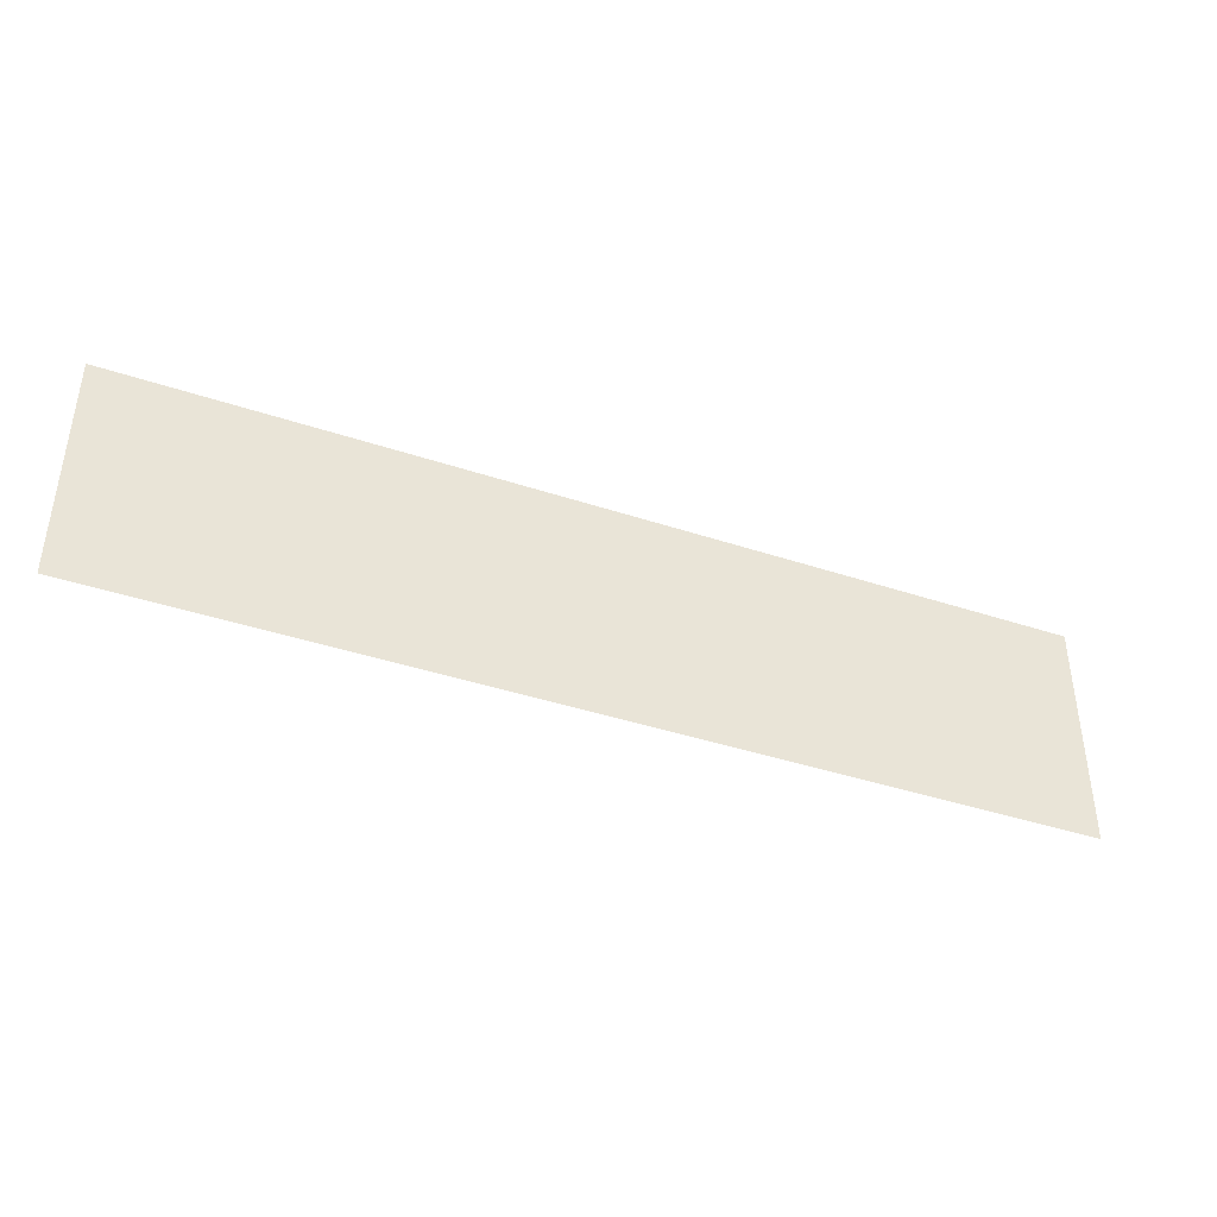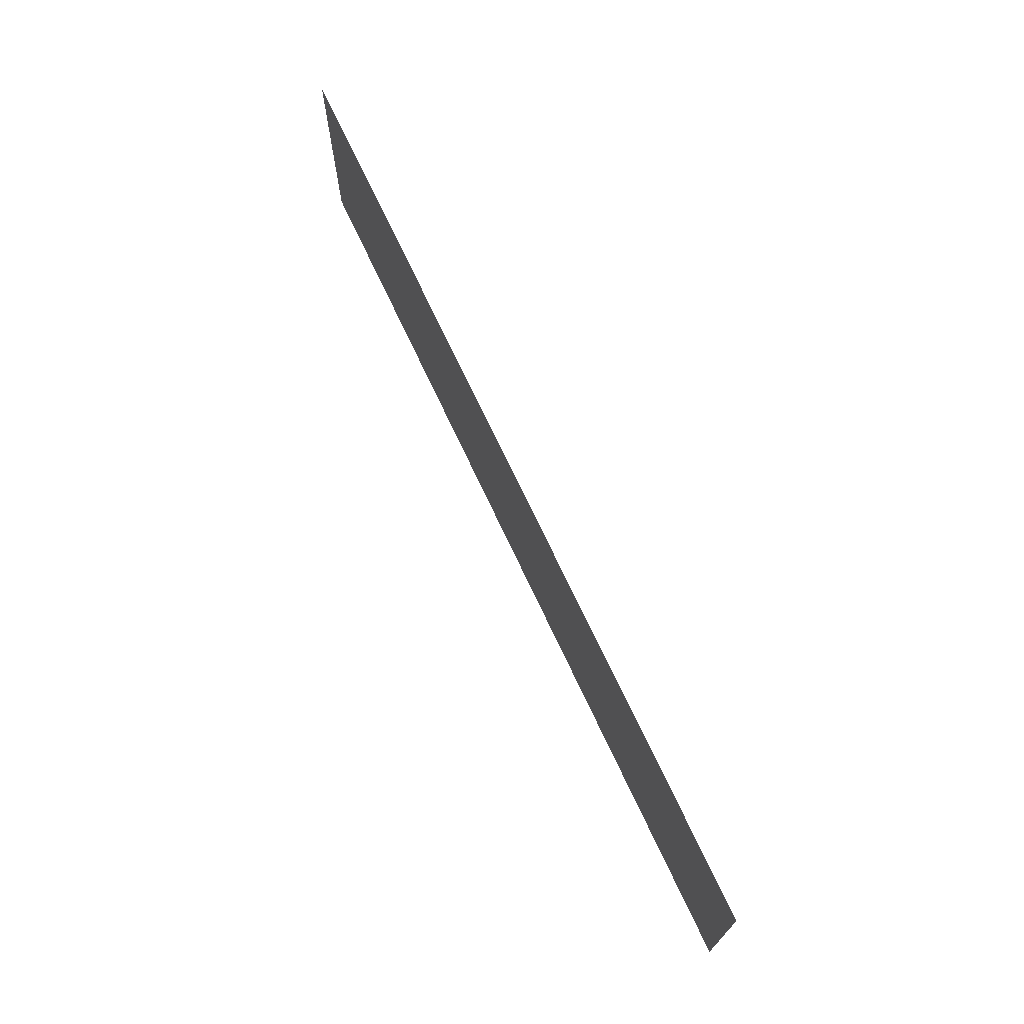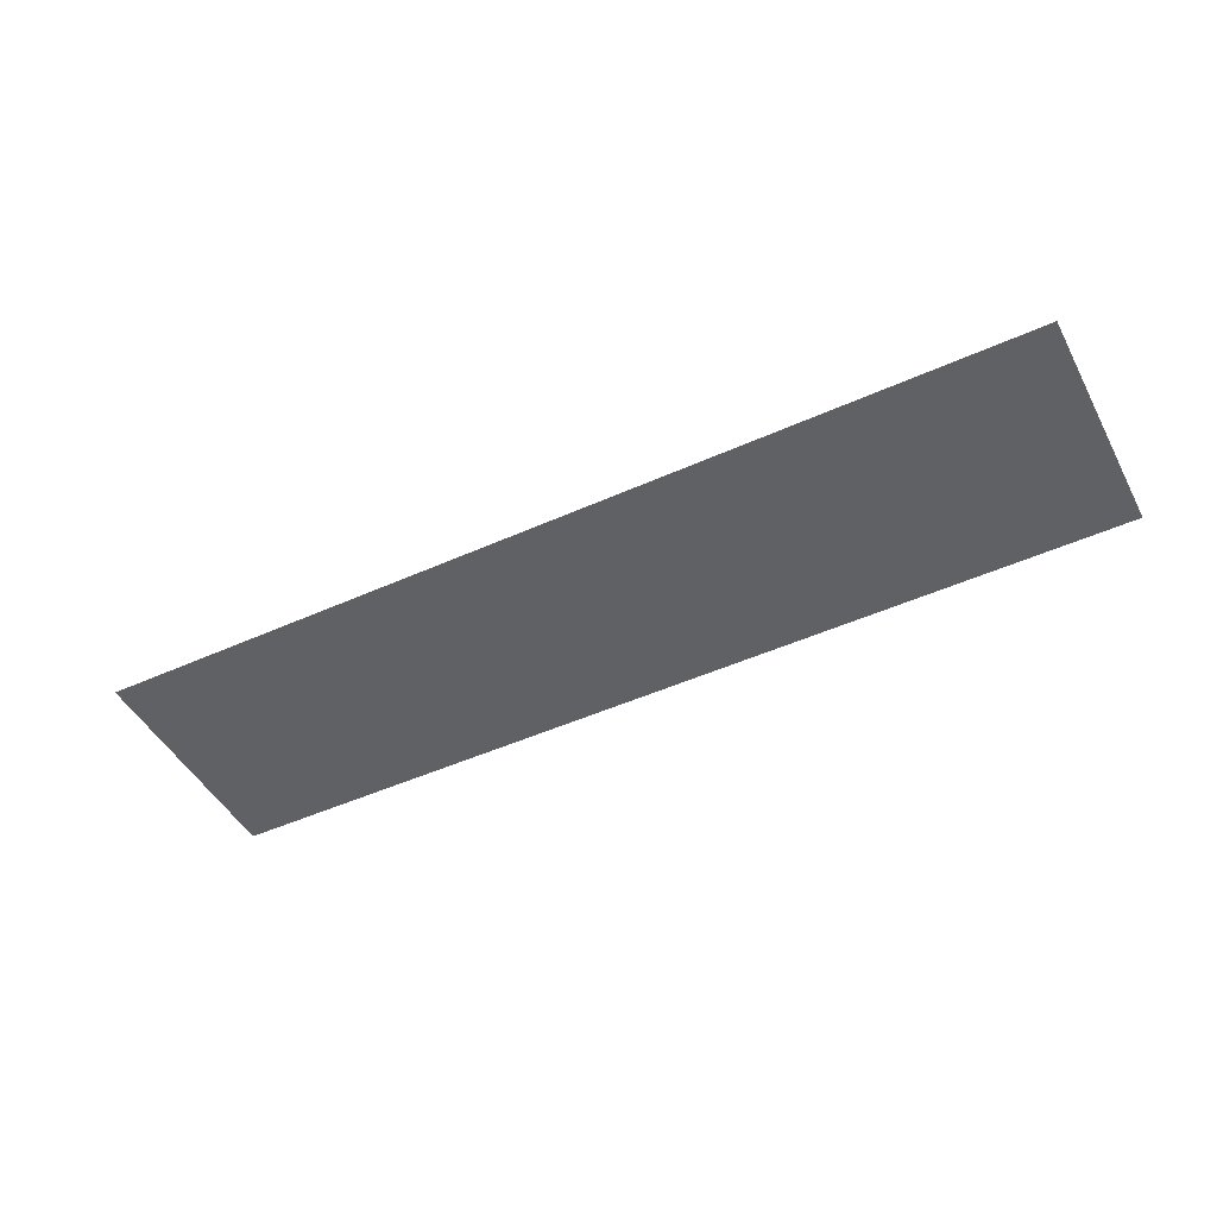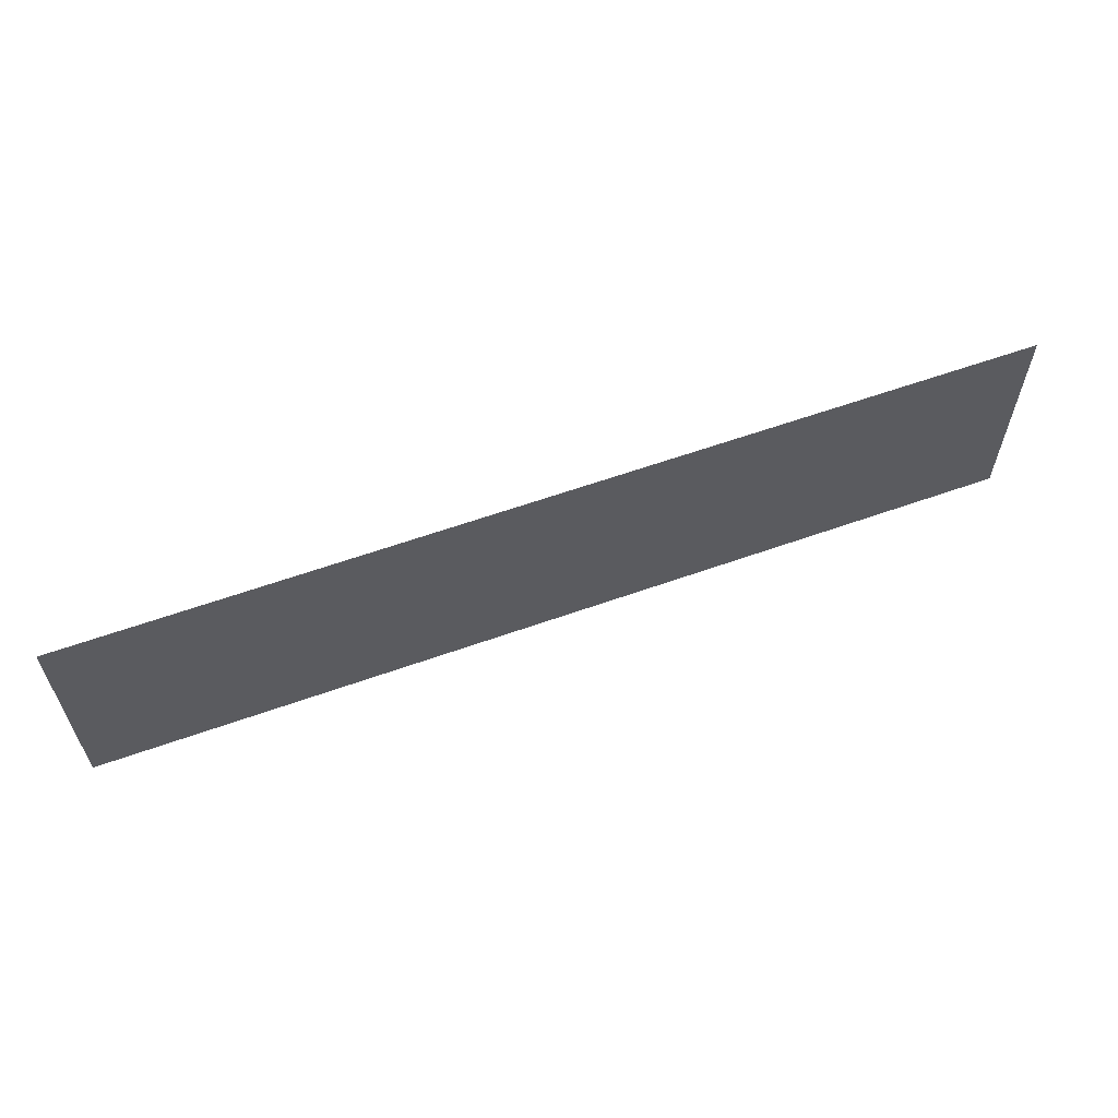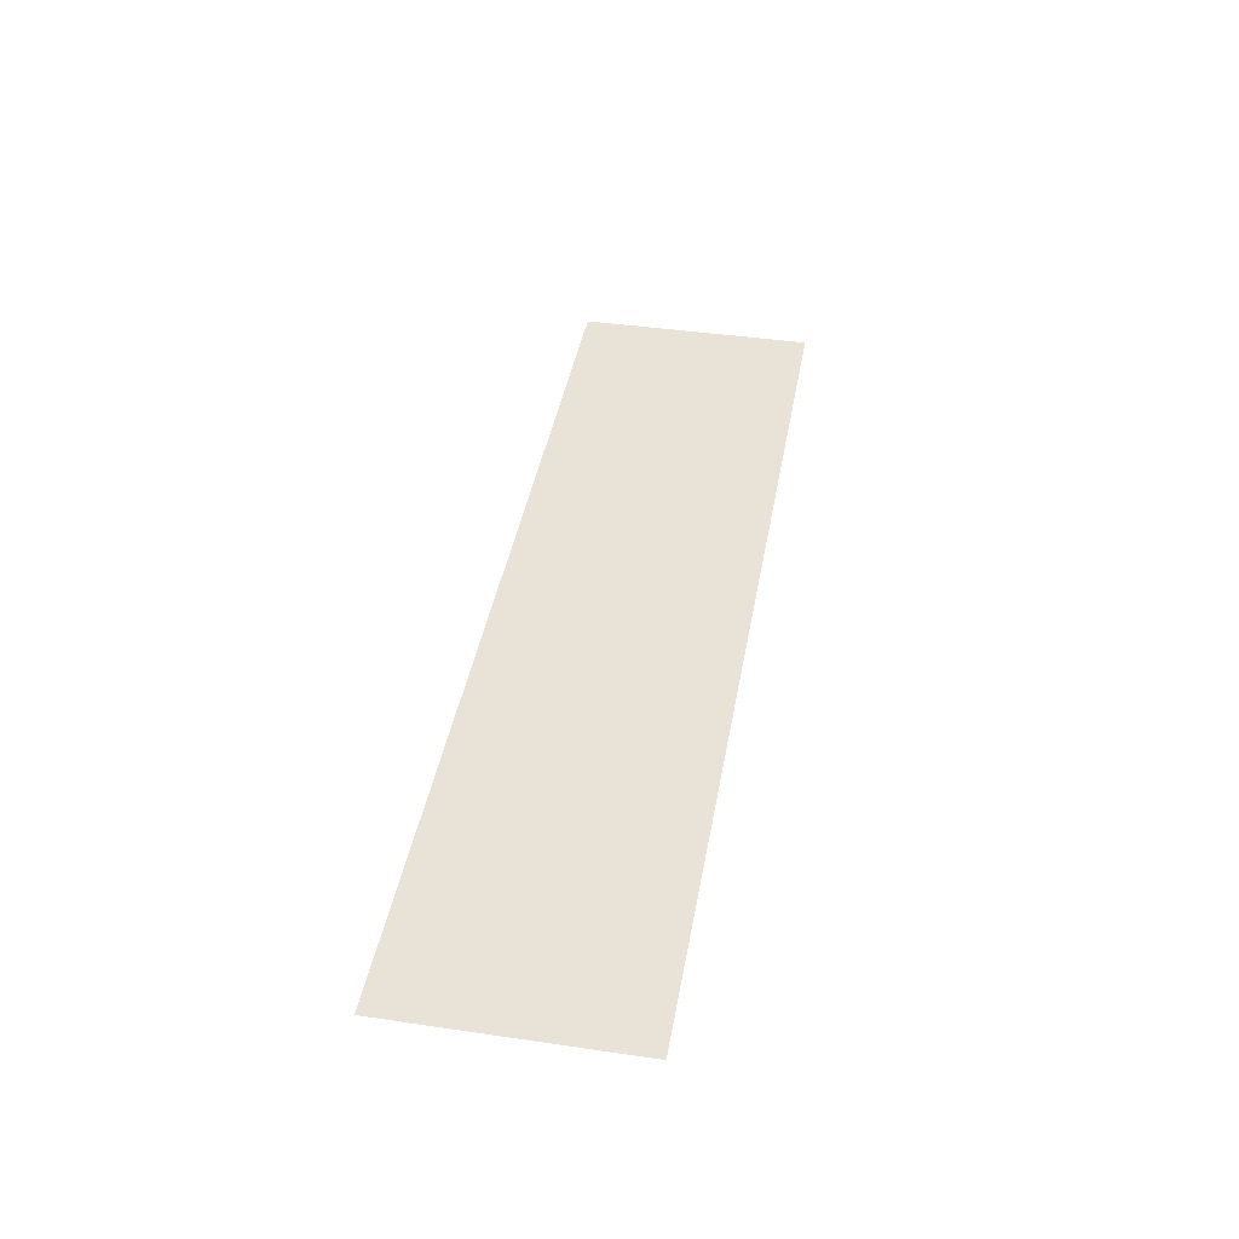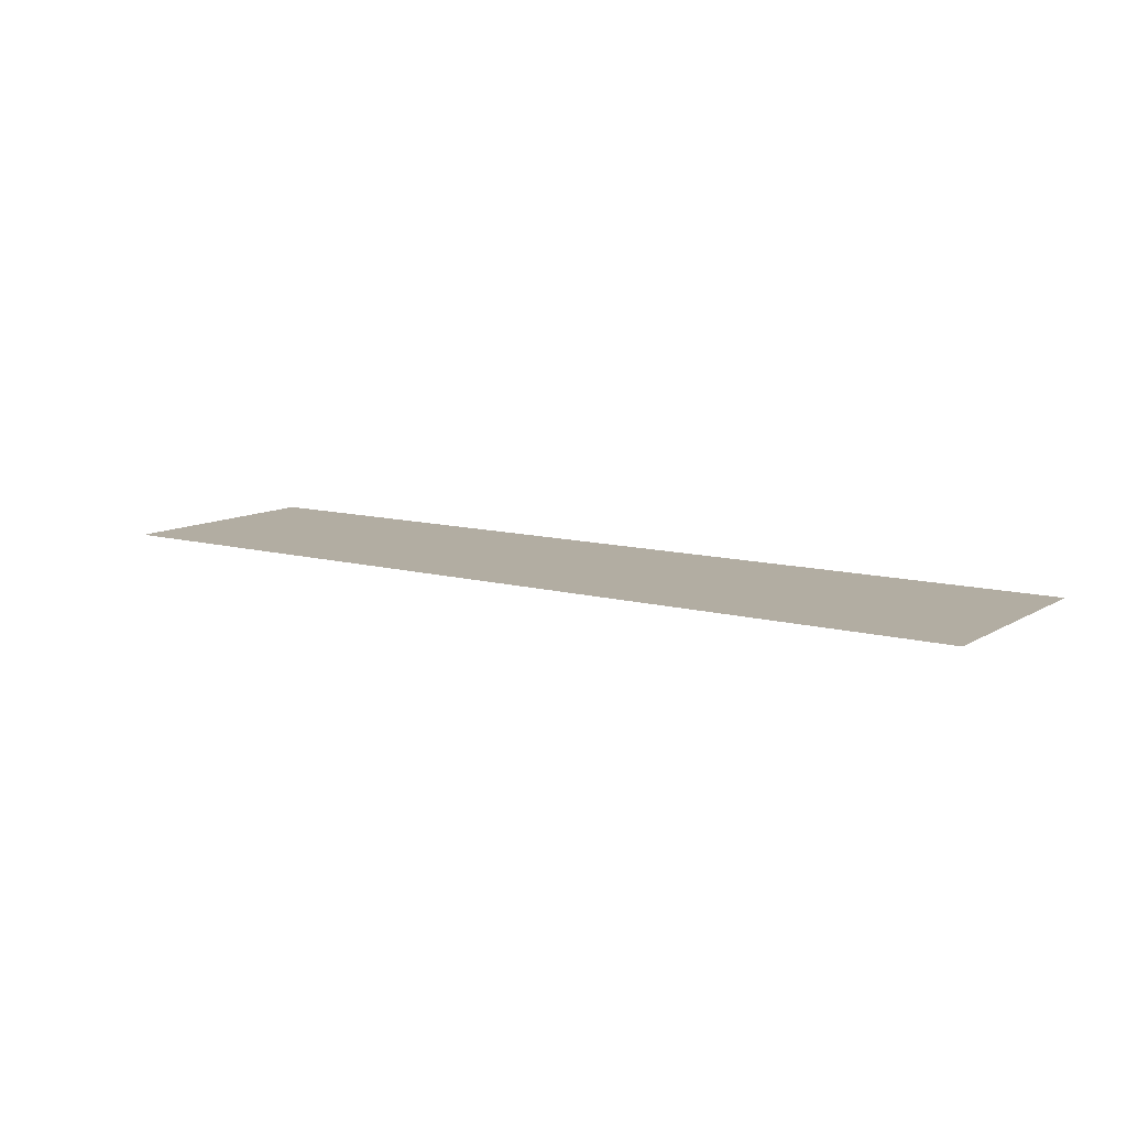
<metadata>
{"format":"obj","ext":"obj","renderer":"f3d","projection":"perspective","resolution":1024,"background":"white","views":[{"elev":-41.0,"azim":158.0,"up":"+Y"},{"elev":70.0,"azim":65.1,"up":"+Y"},{"elev":-47.2,"azim":-152.9,"up":"+Z"},{"elev":60.7,"azim":160.0,"up":"+Y"},{"elev":41.7,"azim":100.0,"up":"+Z"},{"elev":10.6,"azim":34.5,"up":"+Z"}]}
</metadata>
<code>
v 0 -32 0
v -32 -32 0
v -32 0 0
v 0 0 0
v -32 -32 0
v -64 -32 0
v -64 0 0
v -32 0 0
v -64 -32 0
v -96 -32 0
v -96 0 0
v -64 0 0
v -96 -32 0
v -128 -32 0
v -128 0 0
v -96 0 0
g gm_mesh_0008
f 1 2 3 4
f 5 6 7 8
f 9 10 11 12
f 13 14 15 16

</code>
